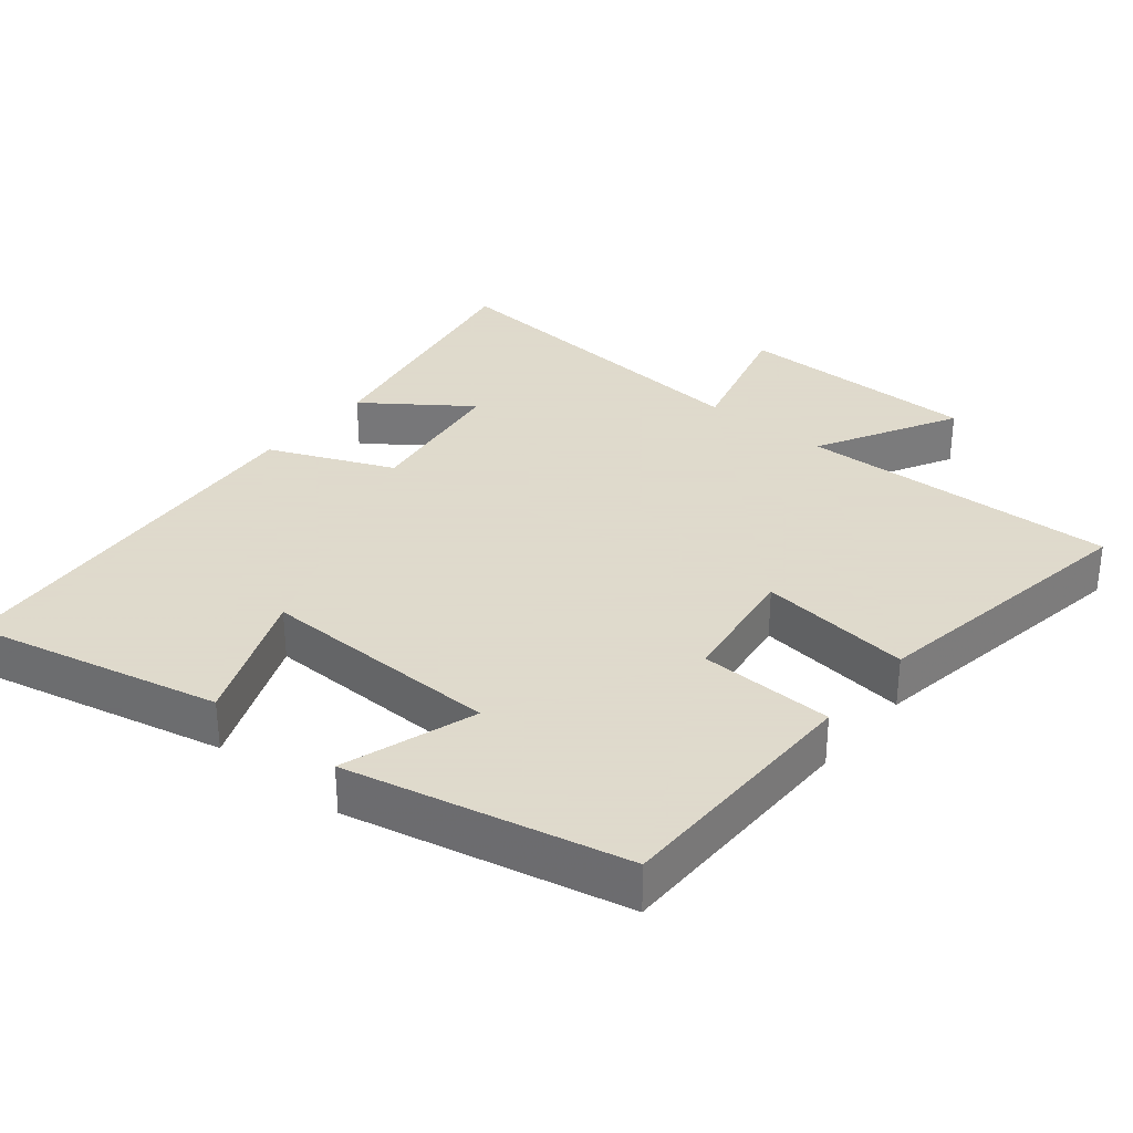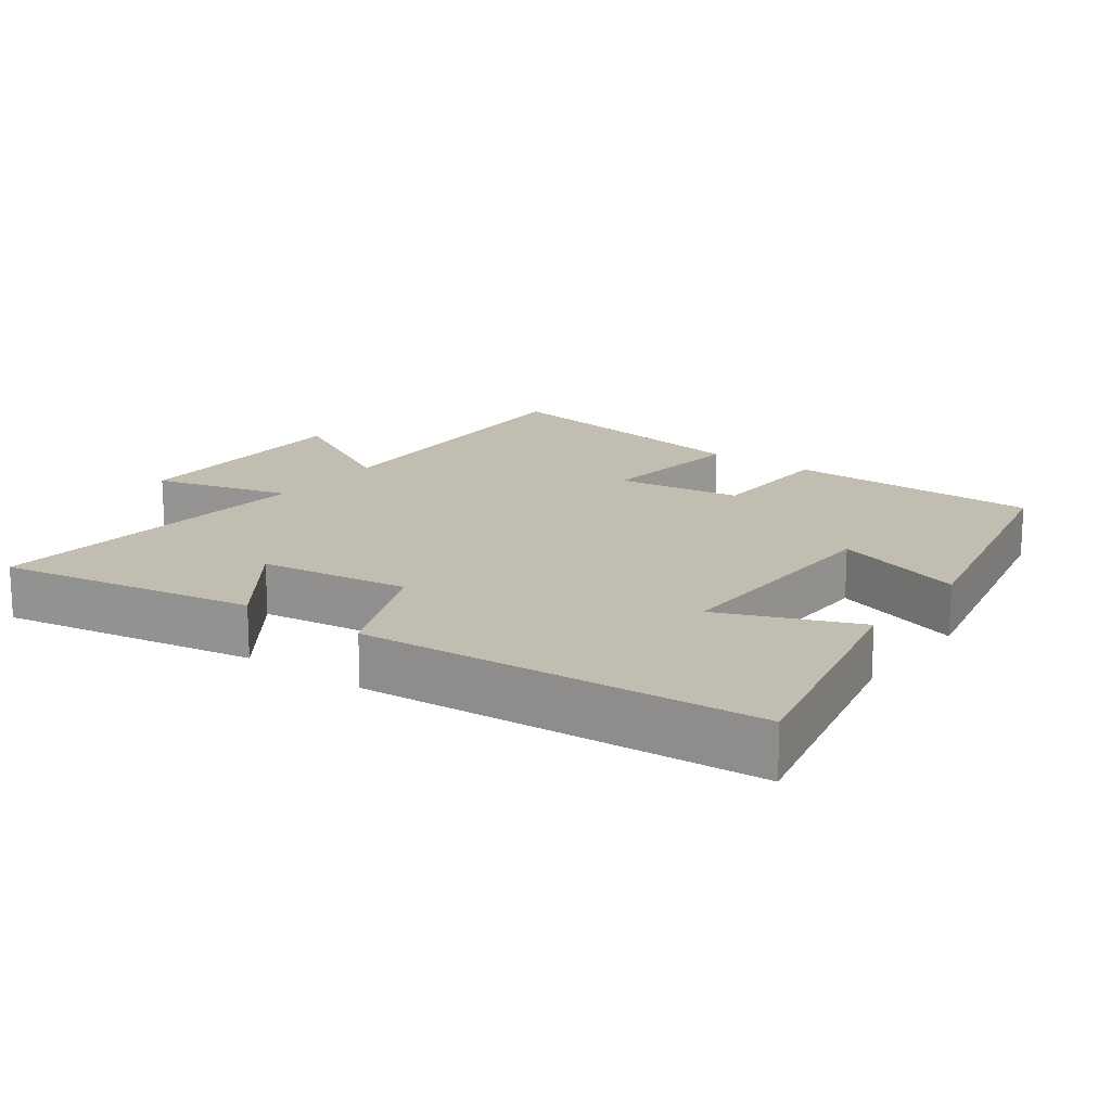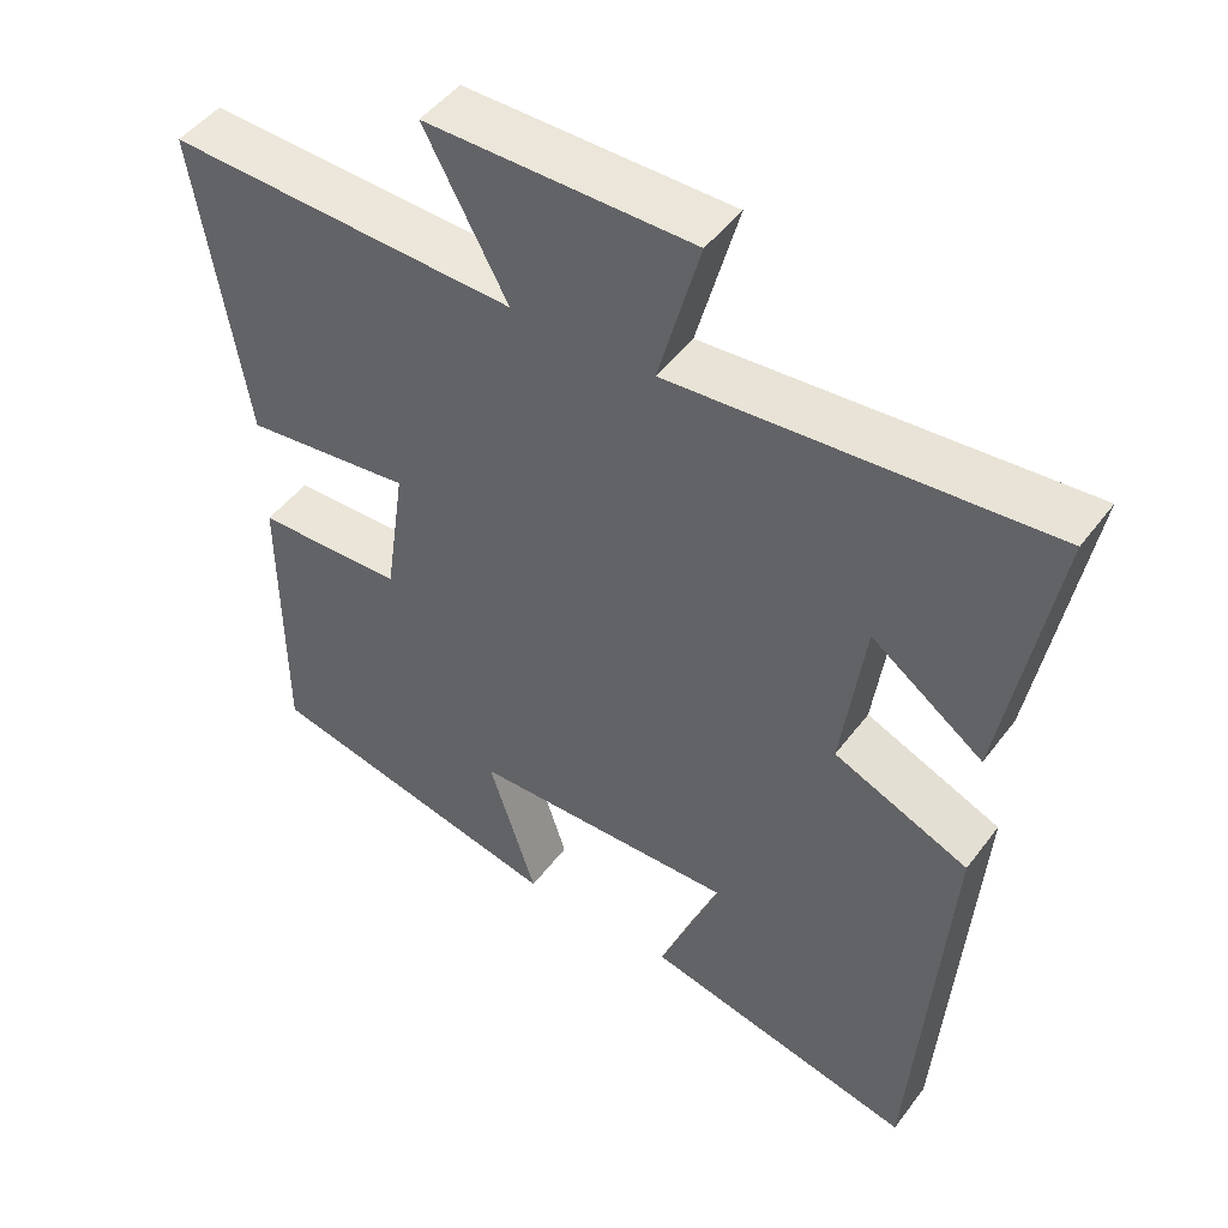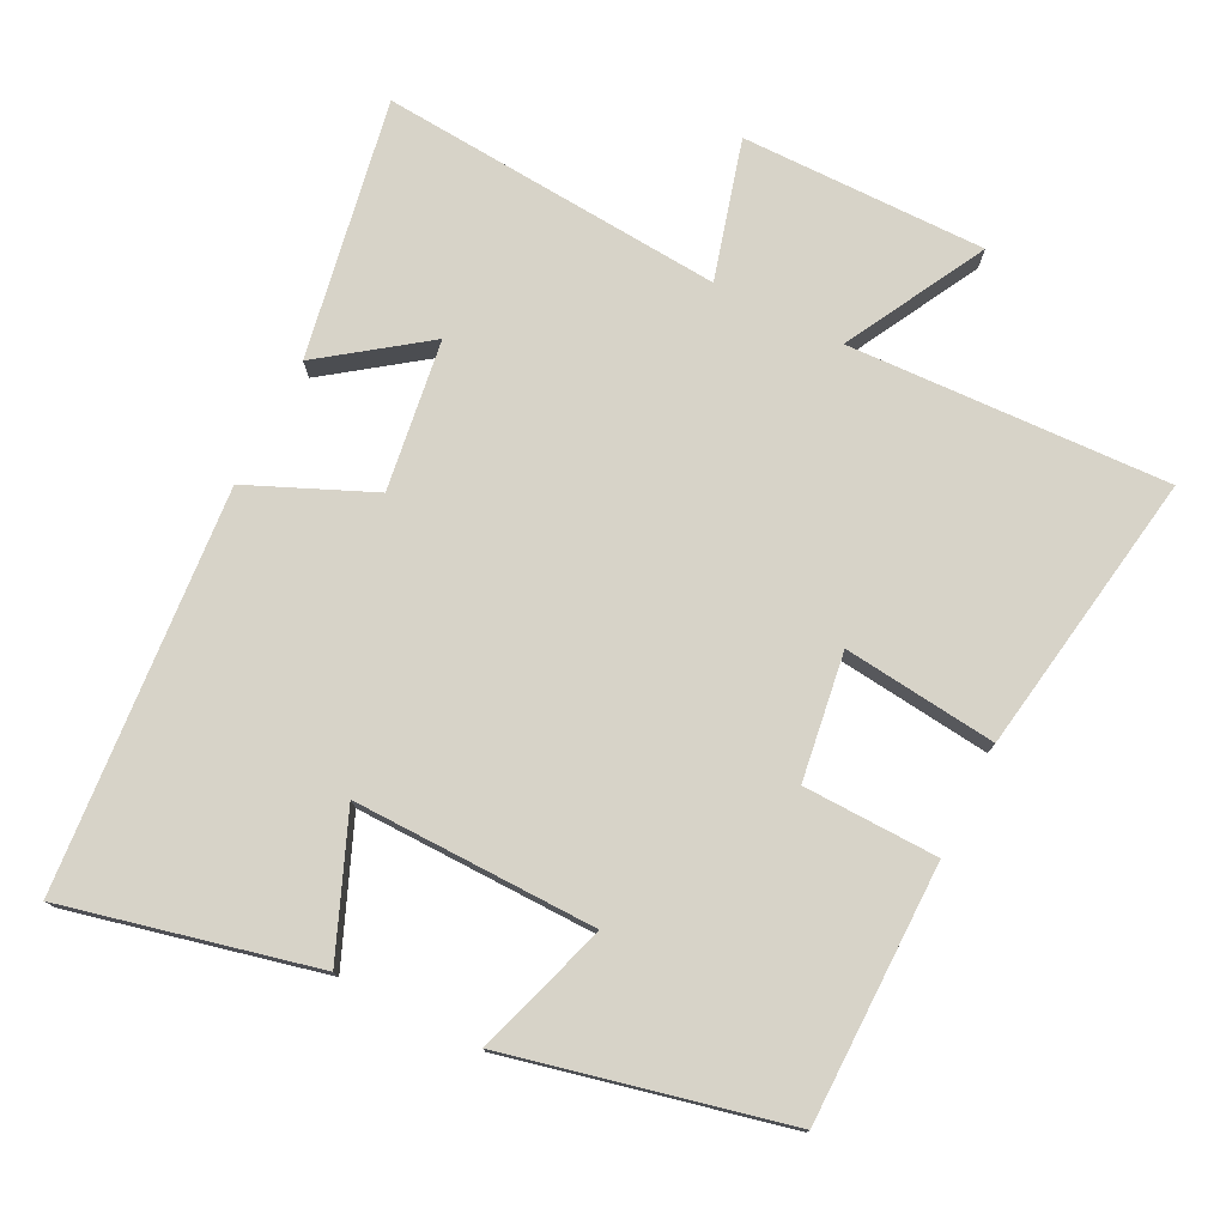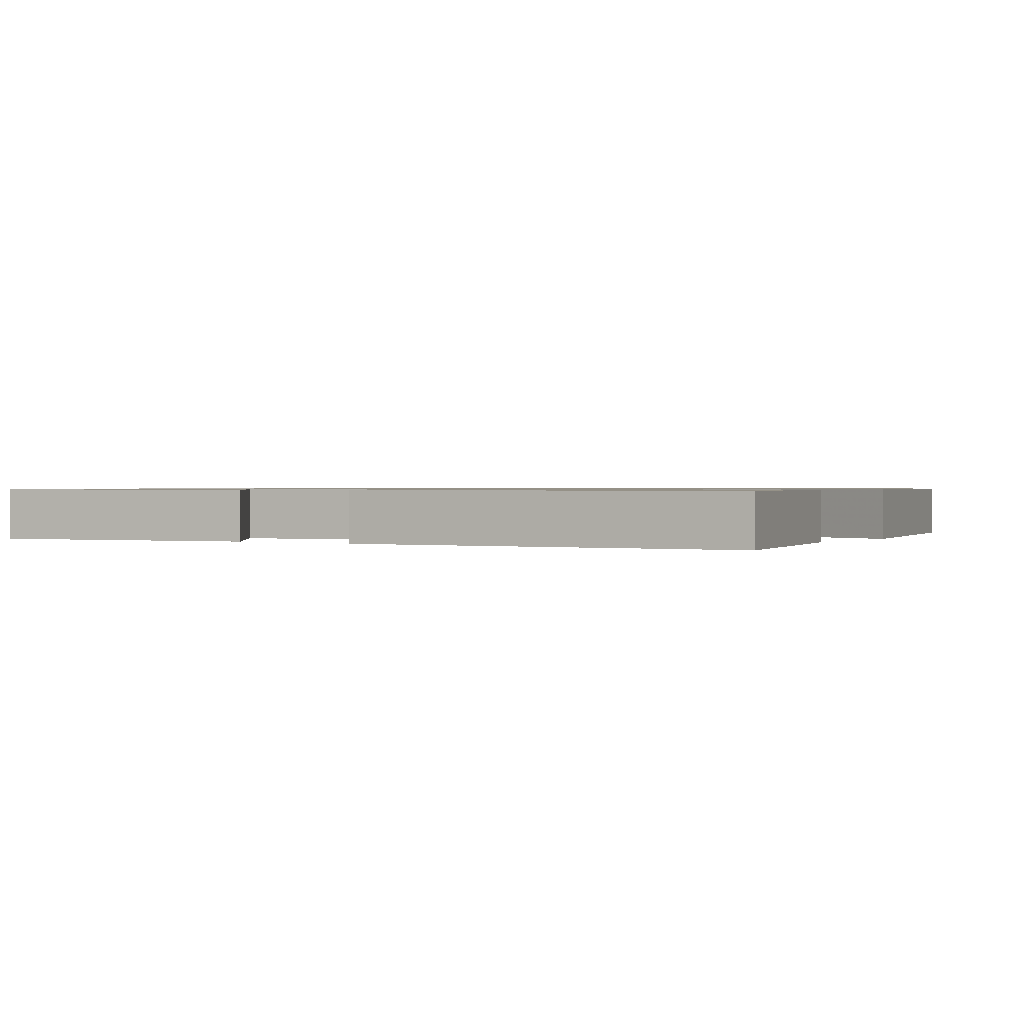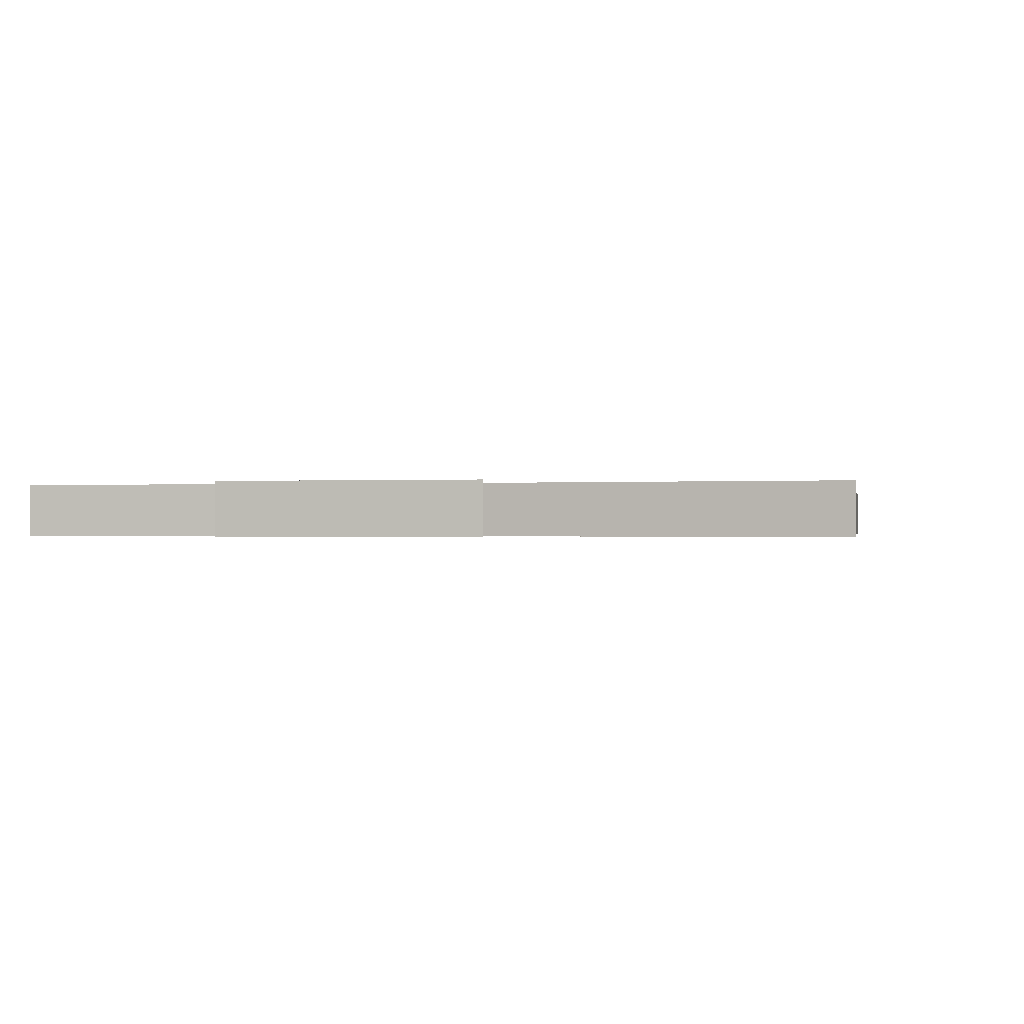
<metadata>
{"format":"obj","ext":"obj","renderer":"f3d","projection":"perspective","resolution":1024,"background":"white","views":[{"elev":32.4,"azim":-140.5,"up":"+Y"},{"elev":16.7,"azim":126.5,"up":"+Y"},{"elev":47.5,"azim":34.9,"up":"+Z"},{"elev":76.8,"azim":-153.4,"up":"+Y"},{"elev":0.8,"azim":123.2,"up":"+Y"},{"elev":-0.4,"azim":14.7,"up":"+Y"}]}
</metadata>
<code>
v -0.498 0.07 -0.411
v -0.5 0.07 -0.045
v -0.308 0.07 -0.04
v -0.282 0.07 0.14
v -0.5 0.07 0.115
v -0.565 0.07 0.518
v -0.109 0.07 0.5
v -0.217 0.07 0.699
v 0.131 0.07 0.697
v 0.077 0.07 0.5
v 0.566 0.07 0.538
v 0.5 0.07 0.17
v 0.354 0.07 0.276
v 0.324 0.07 0.062
v 0.5 0.07 -0.014
v 0.456 0.07 -0.582
v 0.1 0.07 -0.5
v 0.18 0.07 -0.304
v -0.166 0.07 -0.31
v -0.104 0.07 -0.5
v -0.498 0 -0.411
v -0.5 0 -0.045
v -0.308 0 -0.04
v -0.282 0 0.14
v -0.5 0 0.115
v -0.565 0 0.518
v -0.109 0 0.5
v -0.217 0 0.699
v 0.131 0 0.697
v 0.077 0 0.5
v 0.566 0 0.538
v 0.5 0 0.17
v 0.354 0 0.276
v 0.324 0 0.062
v 0.5 0 -0.014
v 0.456 0 -0.582
v 0.1 0 -0.5
v 0.18 0 -0.304
v -0.166 0 -0.31
v -0.104 0 -0.5
f 1 2 3
f 20 1 3
f 19 20 3
f 18 19 3 4
f 15 16 17 18
f 14 15 18 4
f 13 14 4
f 10 11 12 13
f 10 13 4 5
f 7 8 9 10
f 7 10 5
f 5 6 7
f 23 22 21
f 23 21 40
f 23 40 39
f 24 23 39 38
f 38 37 36 35
f 24 38 35 34
f 24 34 33
f 33 32 31 30
f 25 24 33 30
f 30 29 28 27
f 25 30 27
f 27 26 25
f 1 21 22 2
f 2 22 23 3
f 3 23 24 4
f 4 24 25 5
f 5 25 26 6
f 6 26 27 7
f 7 27 28 8
f 8 28 29 9
f 9 29 30 10
f 10 30 31 11
f 11 31 32 12
f 12 32 33 13
f 13 33 34 14
f 14 34 35 15
f 15 35 36 16
f 16 36 37 17
f 17 37 38 18
f 18 38 39 19
f 19 39 40 20
f 20 40 21 1

</code>
